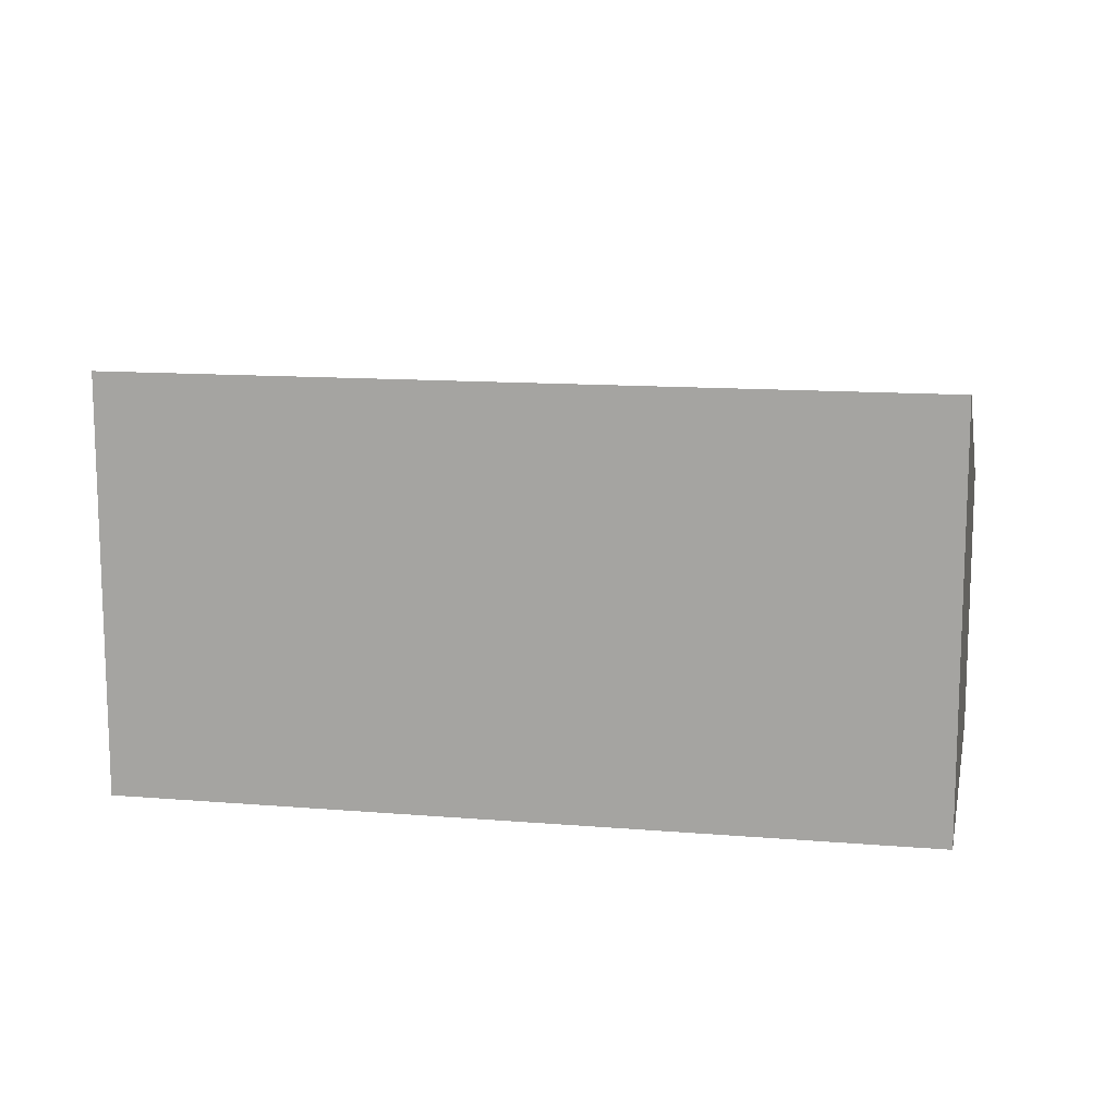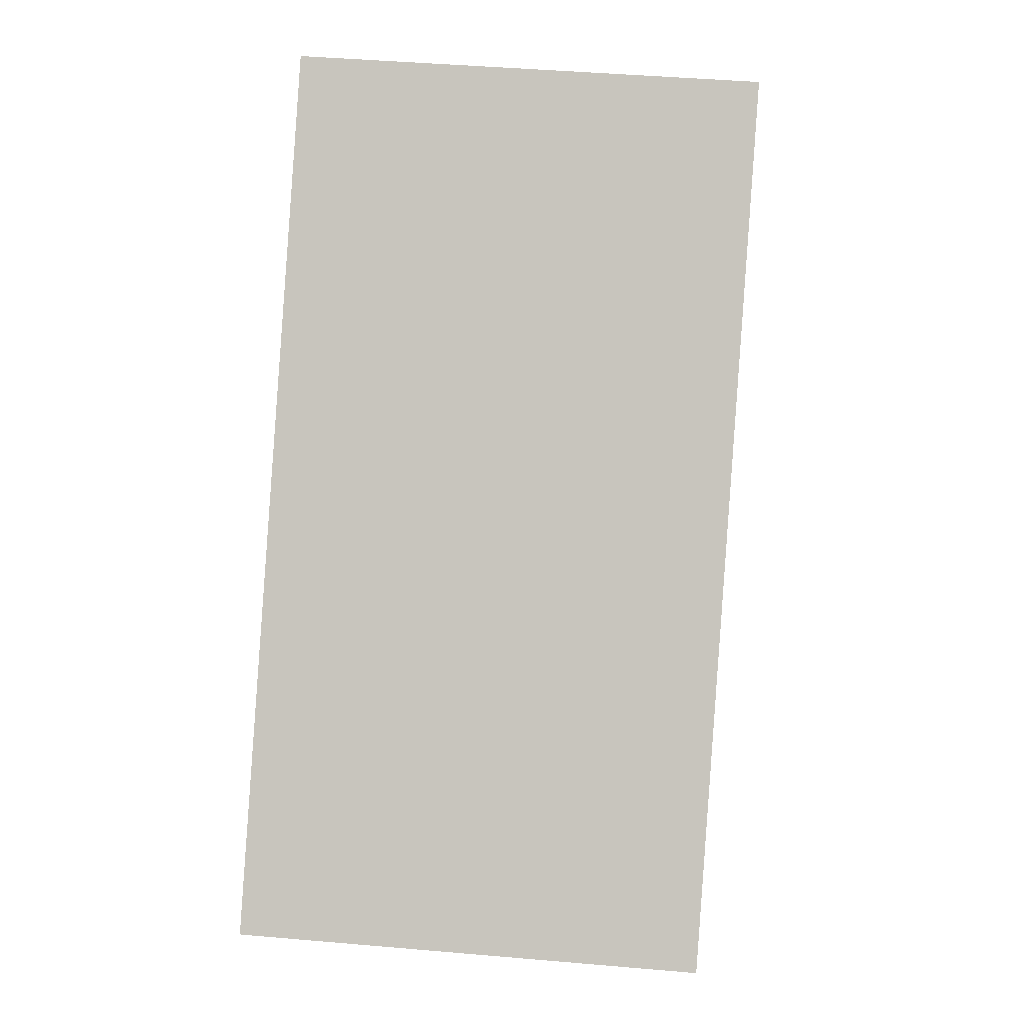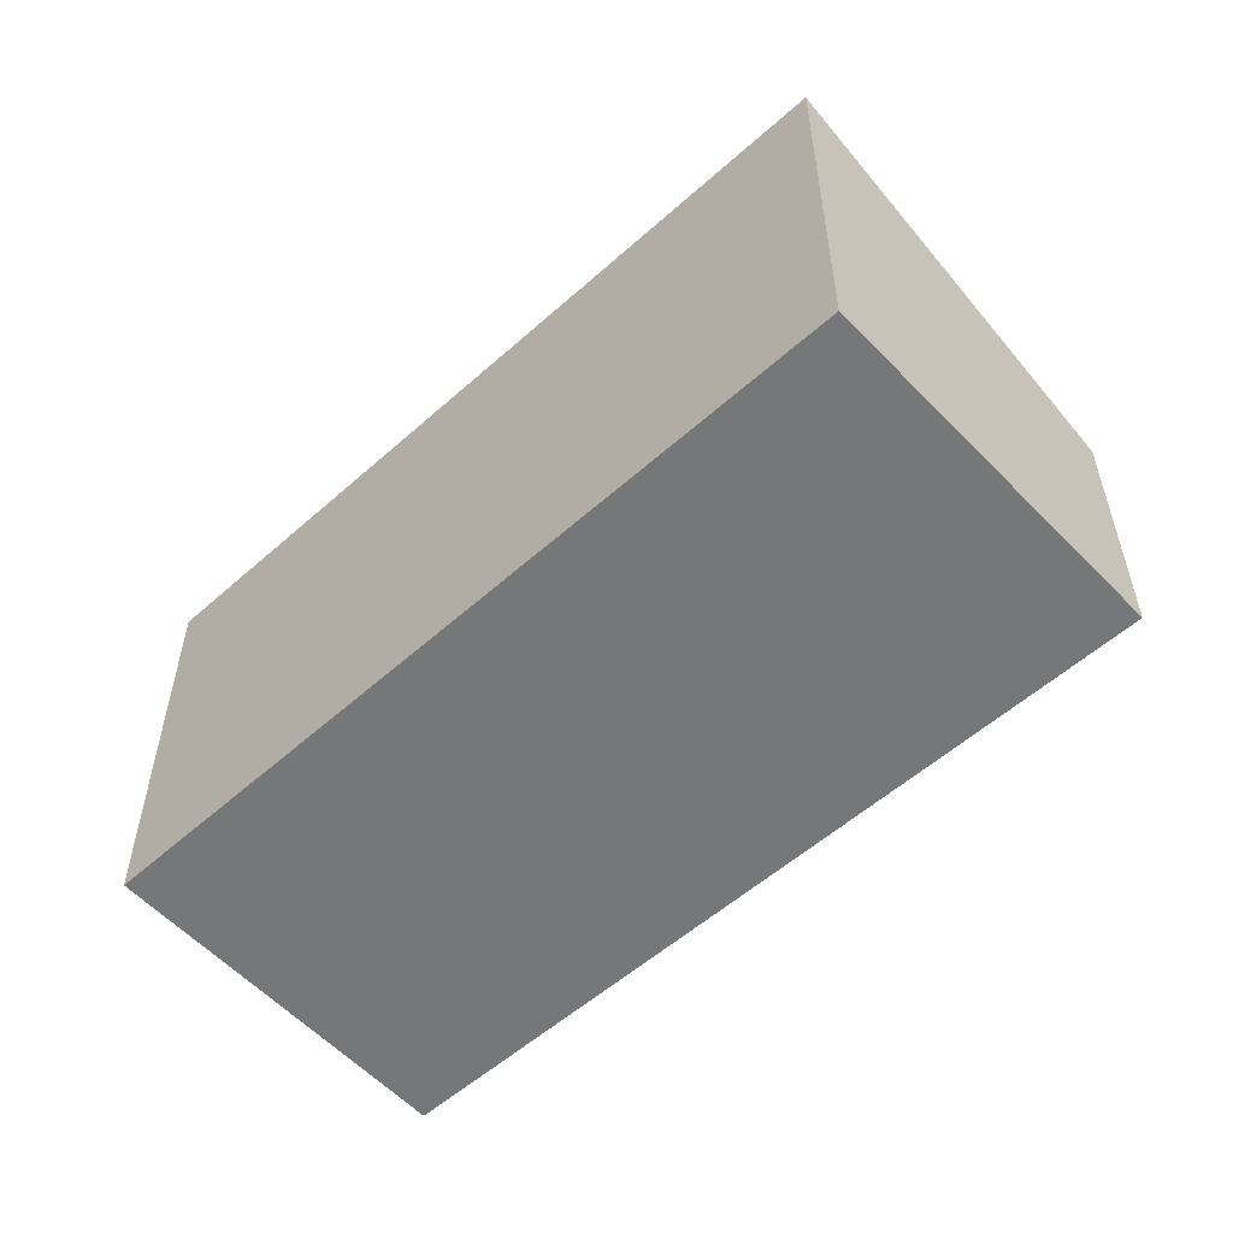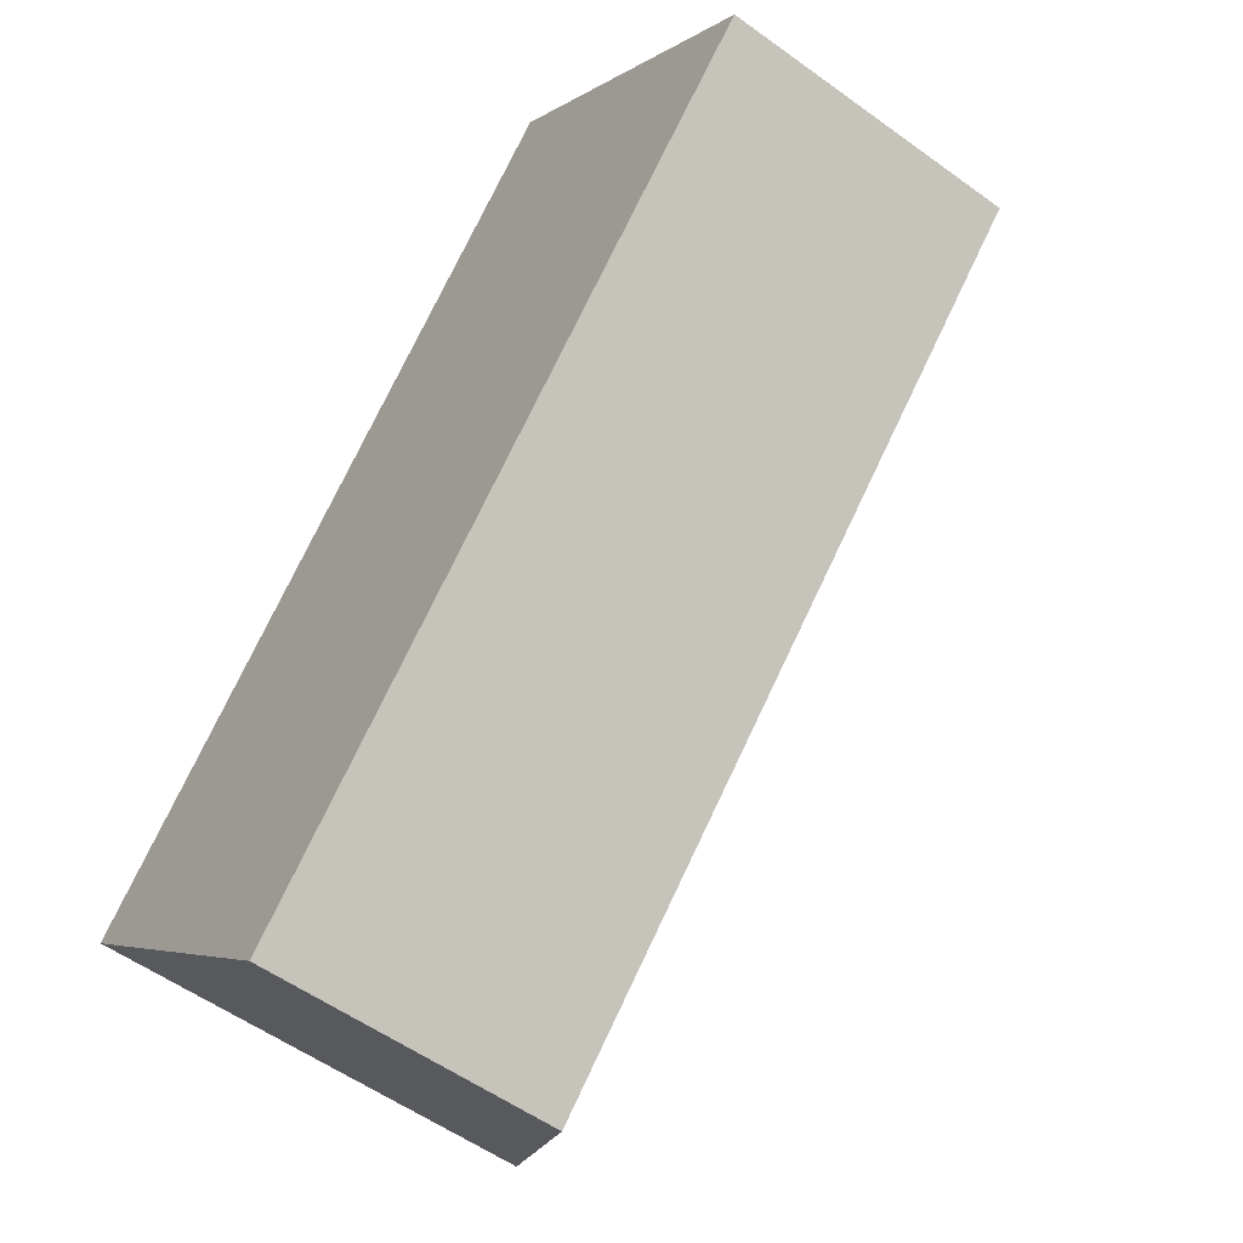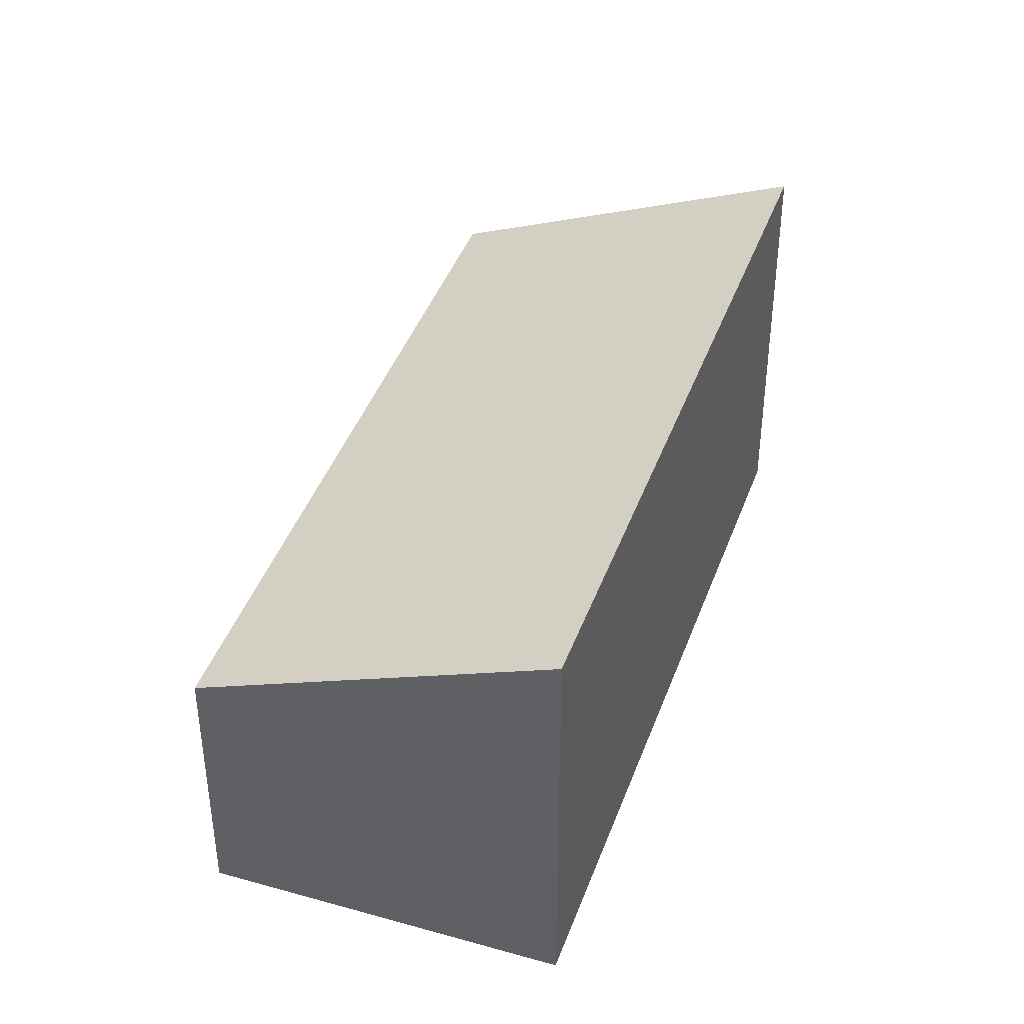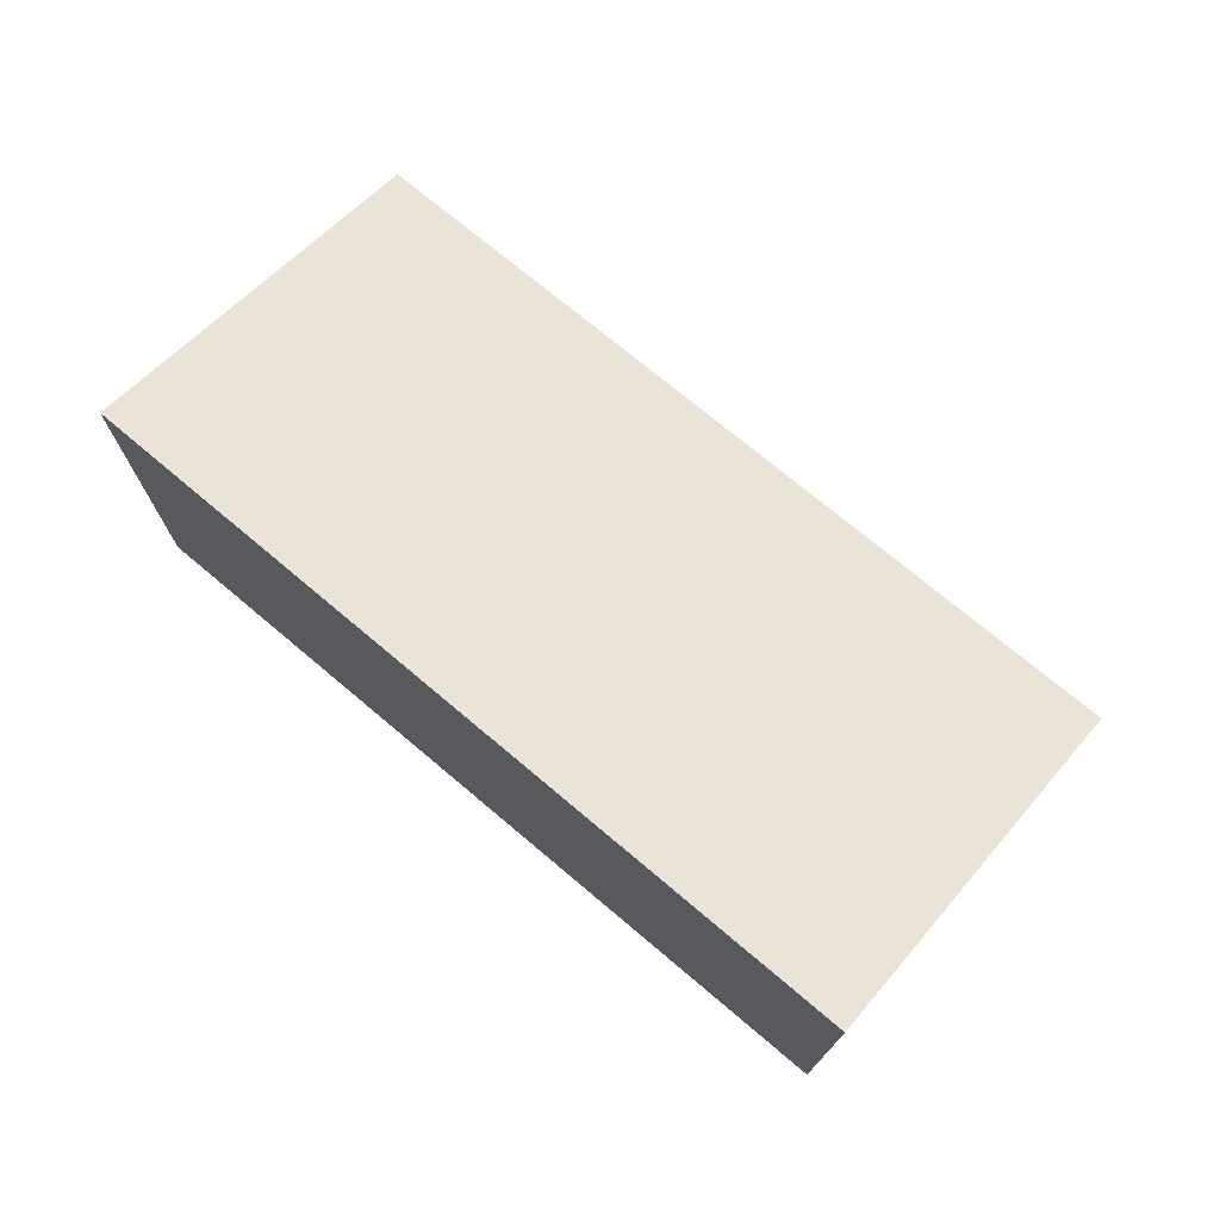
<metadata>
{"format":"obj","ext":"obj","renderer":"f3d","projection":"perspective","resolution":1024,"background":"white","views":[{"elev":14.0,"azim":-35.8,"up":"+Y"},{"elev":42.3,"azim":-84.0,"up":"+Z"},{"elev":-57.1,"azim":-3.5,"up":"+Y"},{"elev":-54.5,"azim":52.4,"up":"+Z"},{"elev":41.1,"azim":-117.3,"up":"+Y"},{"elev":75.6,"azim":-6.3,"up":"+Y"}]}
</metadata>
<code>
v  4.357 4.492 -4.183
v  9.193 6.945 9.647
v  13.71 4.492 5.382
v  0 6.878 4.212e-16
v  13.71 -3.296e-16 5.382
v  4.357 2.561e-16 -4.183
v  0 0 0
v  9.193 -5.907e-16 9.647
g defaultobject
f 1 2 3
f 2 1 4
f 5 1 3
f 1 5 6
f 1 7 4
f 7 1 6
f 4 8 2
f 8 4 7
f 8 3 2
f 3 8 5
f 8 6 5
f 6 8 7

</code>
